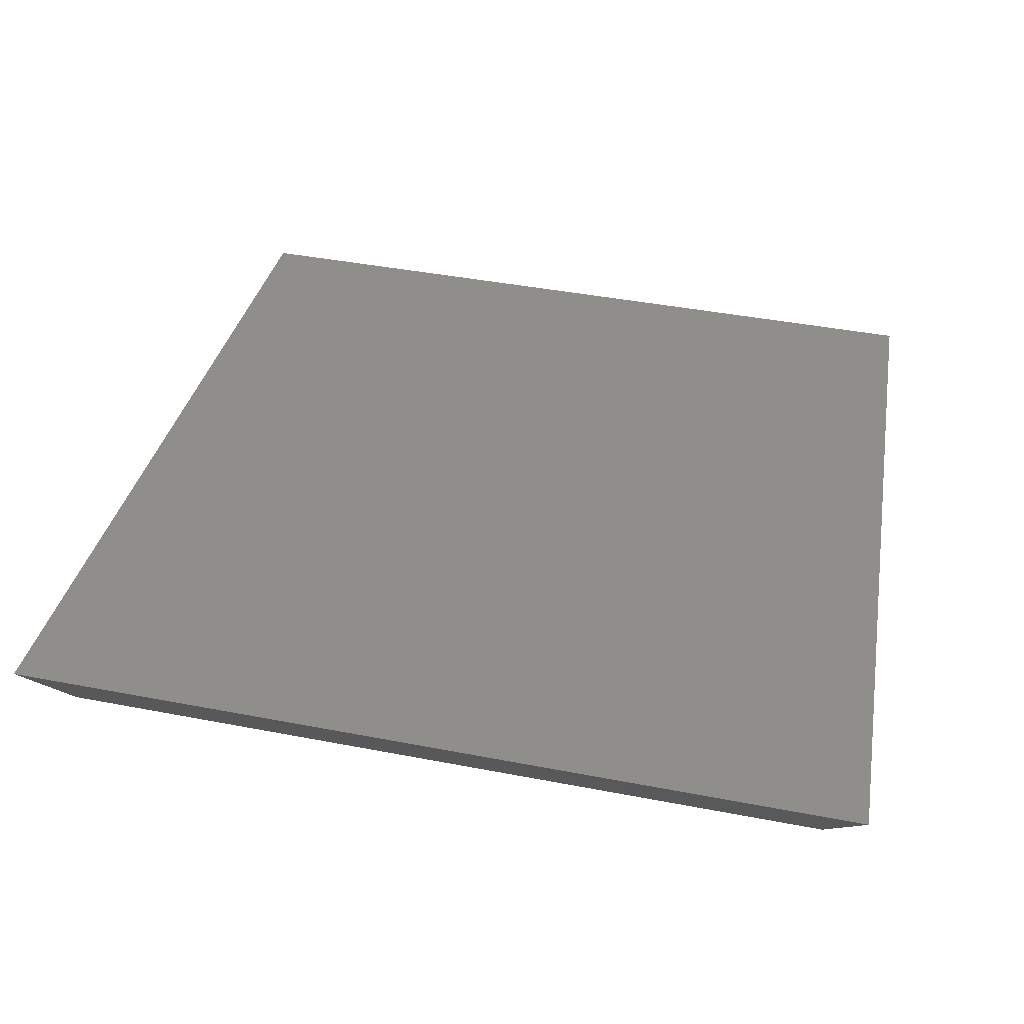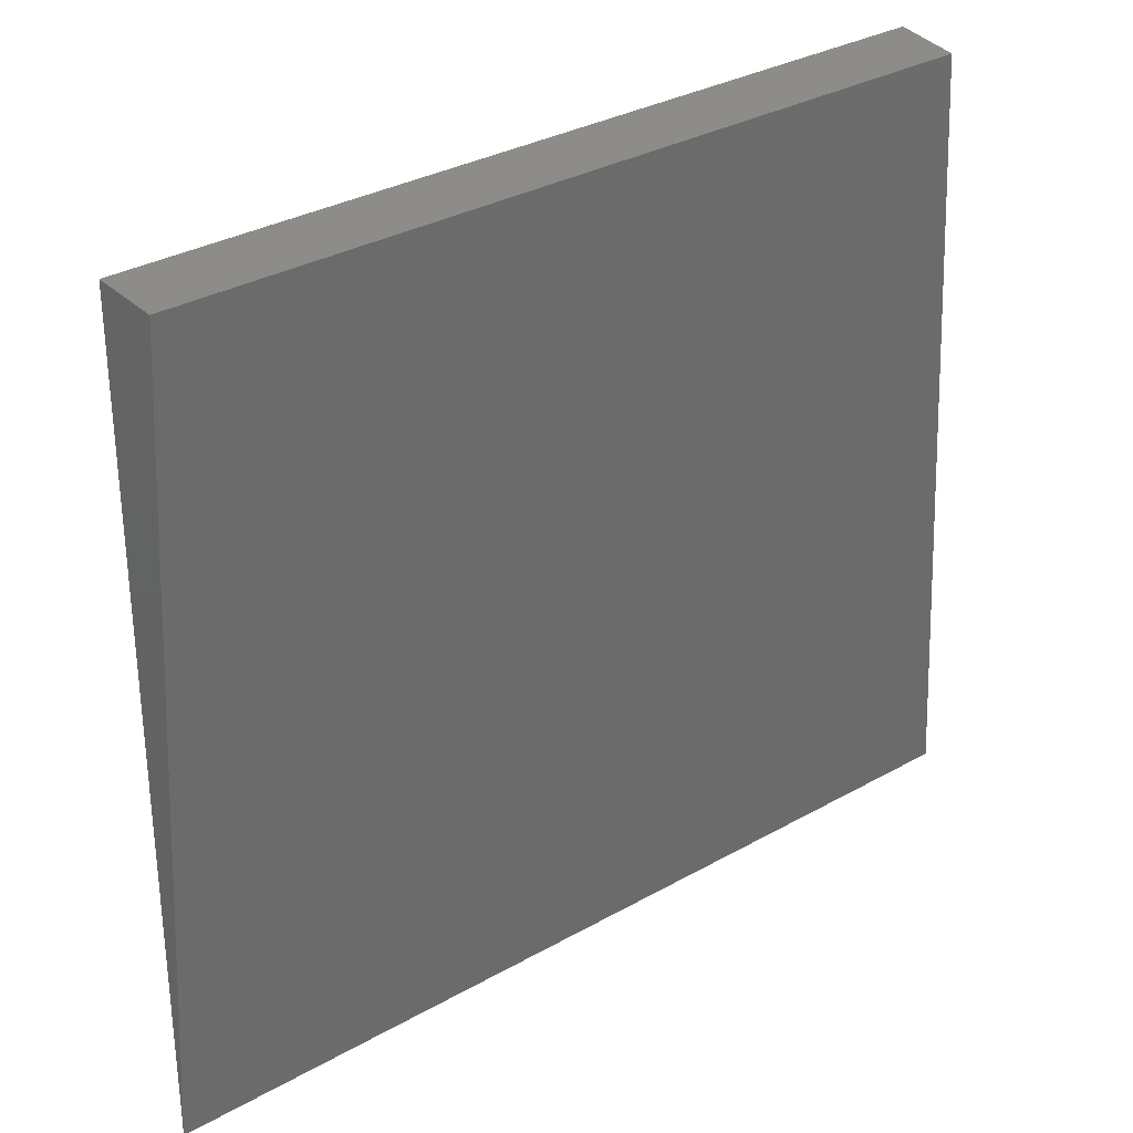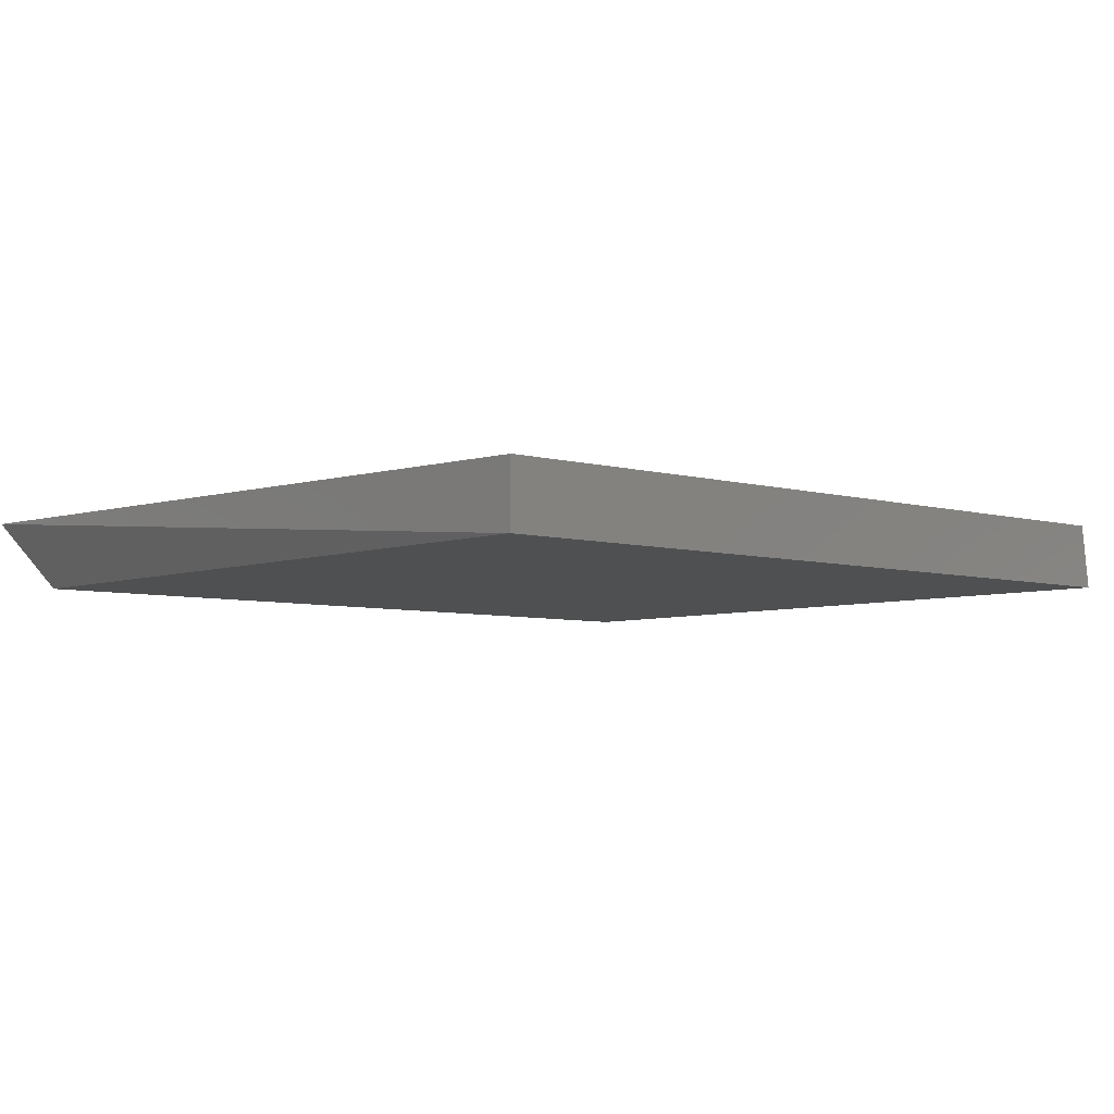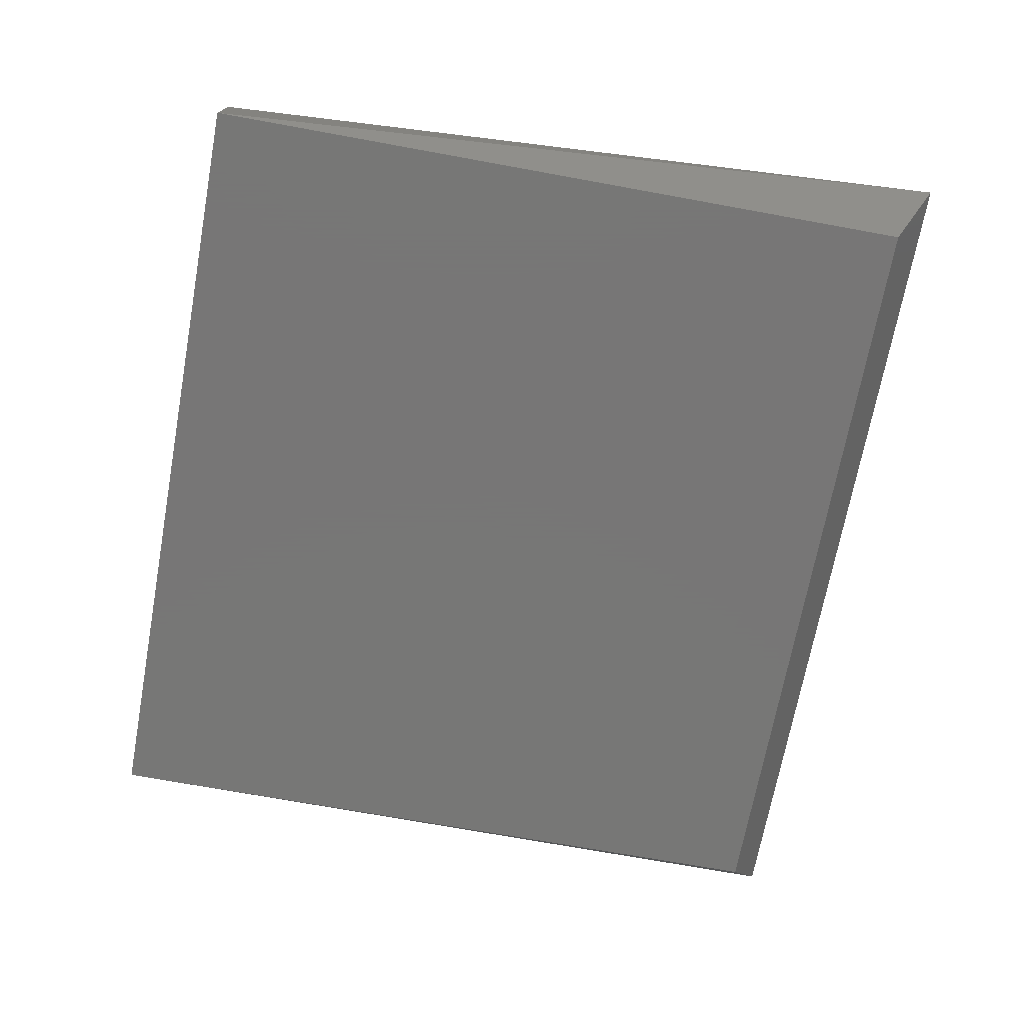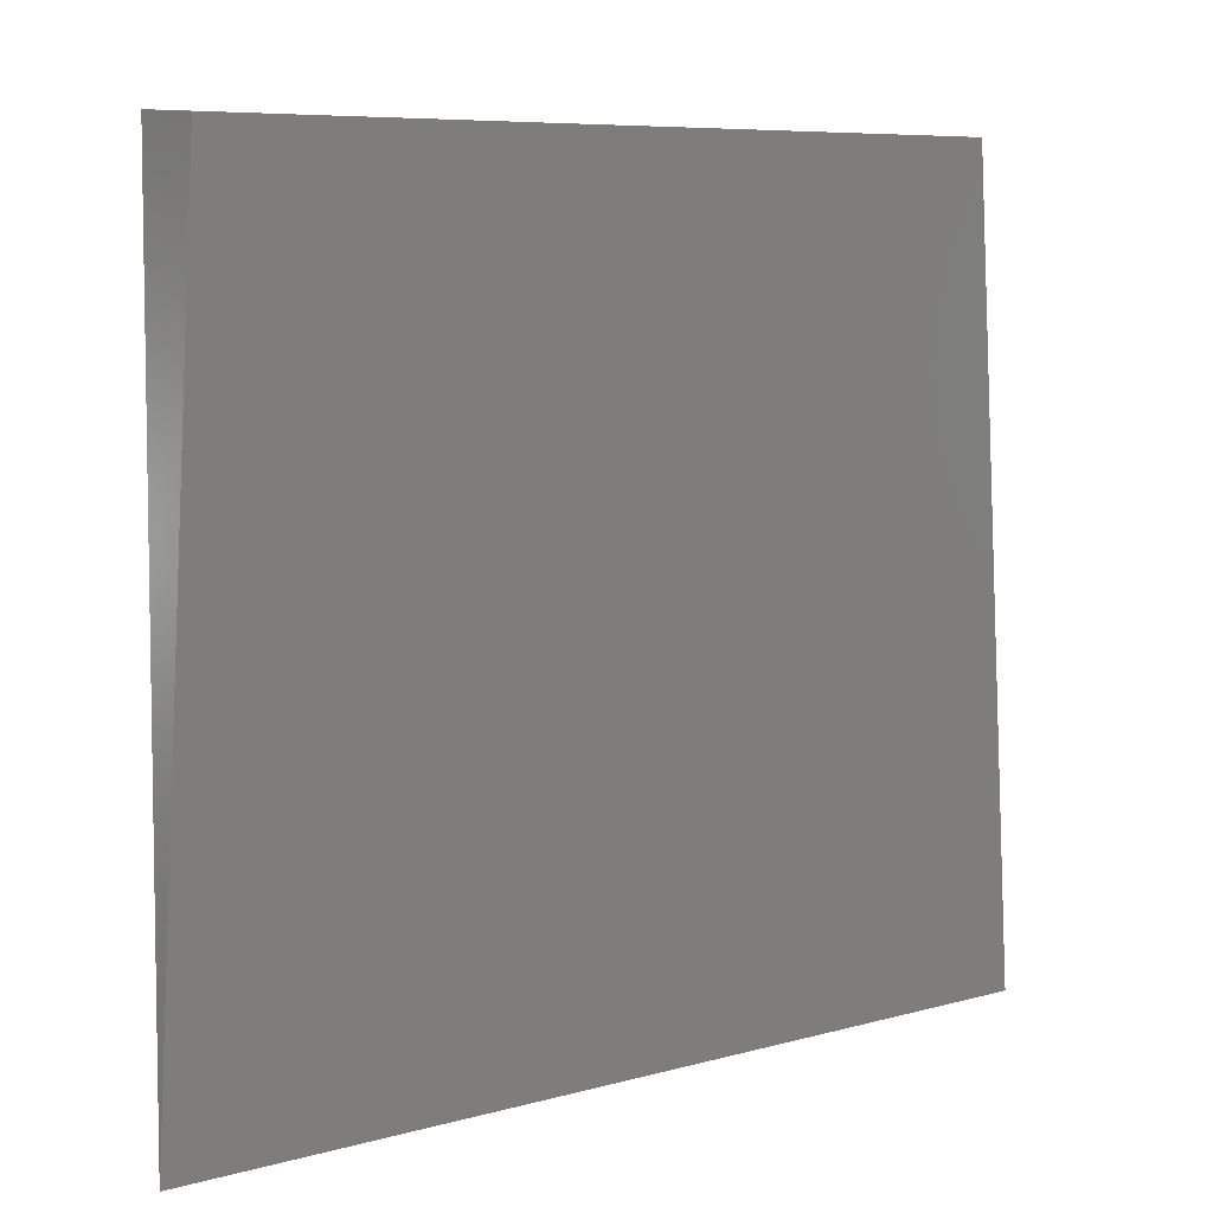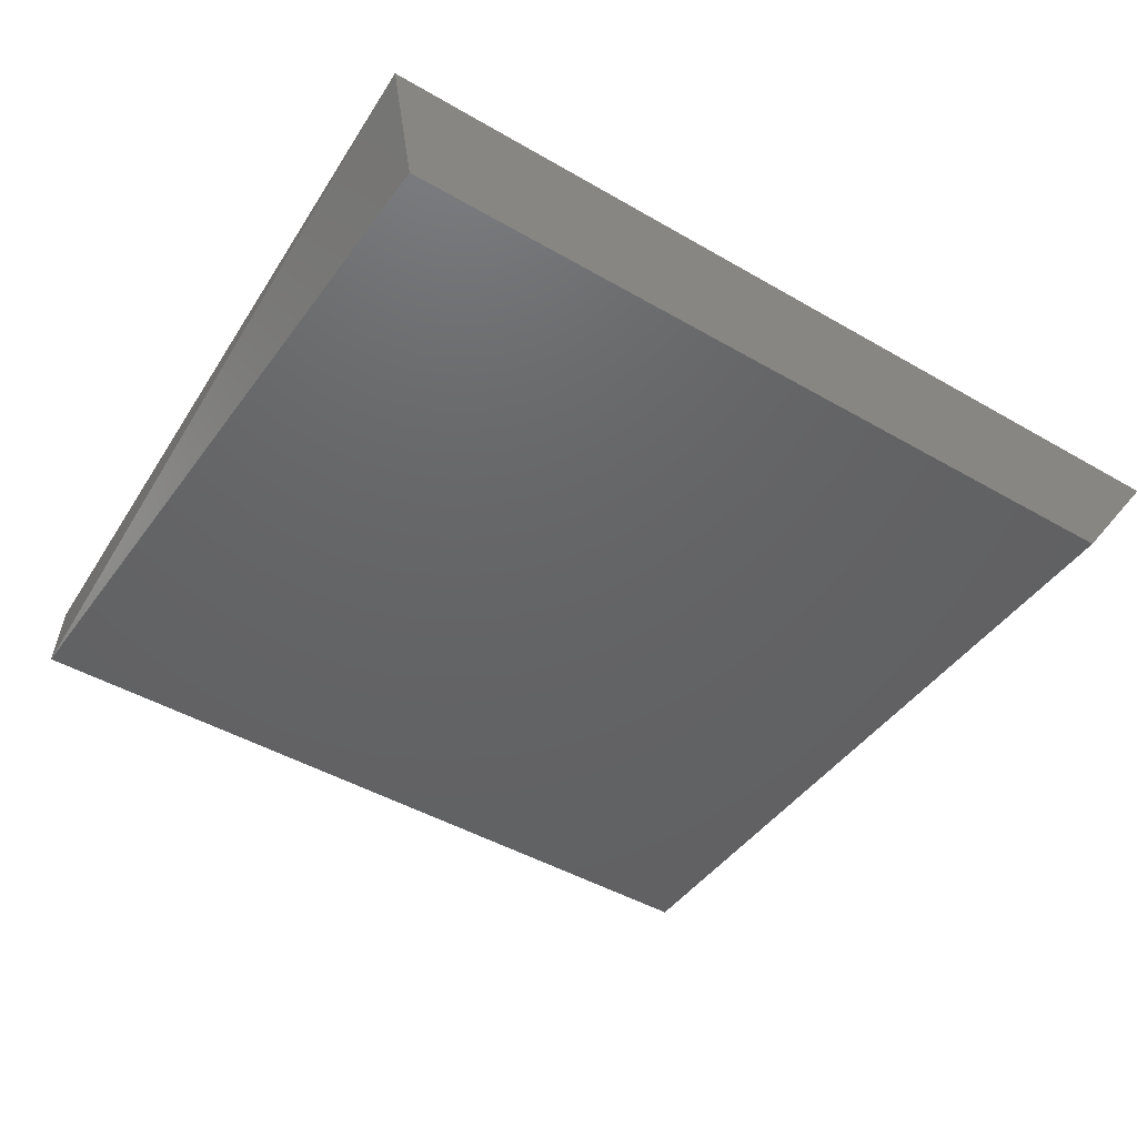
<metadata>
{"format":"stl","ext":"stl","renderer":"f3d","projection":"perspective","resolution":1024,"background":"white","views":[{"elev":43.3,"azim":12.8,"up":"+Z"},{"elev":33.1,"azim":-37.7,"up":"+Y"},{"elev":-5.5,"azim":138.1,"up":"+Z"},{"elev":-69.2,"azim":-100.4,"up":"+Z"},{"elev":7.4,"azim":-38.5,"up":"+Y"},{"elev":-45.5,"azim":-33.8,"up":"+Z"}]}
</metadata>
<code>
# stl→obj: 8 verts, 12 faces
v 0.4885 -0.03836 -0.4283
v 0.008689 -0.03836 -0.4283
v -0.01914 -0.5077 -0.426
v 0.5161 -0.5076 -0.426
v 0.006399 -0.4841 -0.4677
v 0.006399 -0.03624 -0.4677
v 0.4908 -0.03624 -0.4677
v 0.4908 -0.4841 -0.4677
f 1 2 3
f 1 3 4
f 5 3 6
f 1 4 7
f 2 1 7
f 2 7 6
f 2 6 3
f 8 5 6
f 8 6 7
f 8 7 4
f 4 3 5
f 4 5 8

</code>
